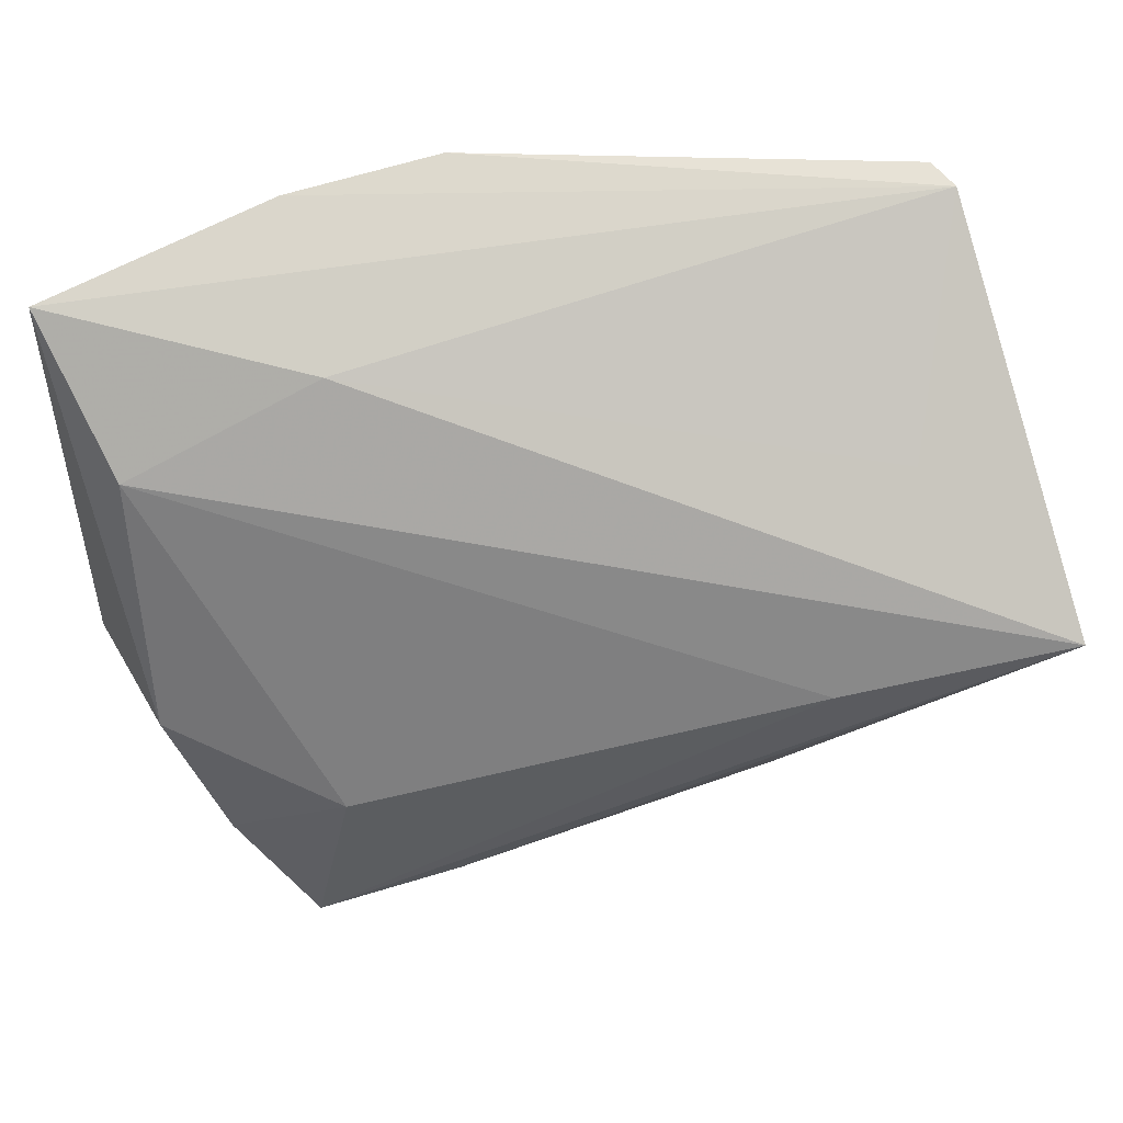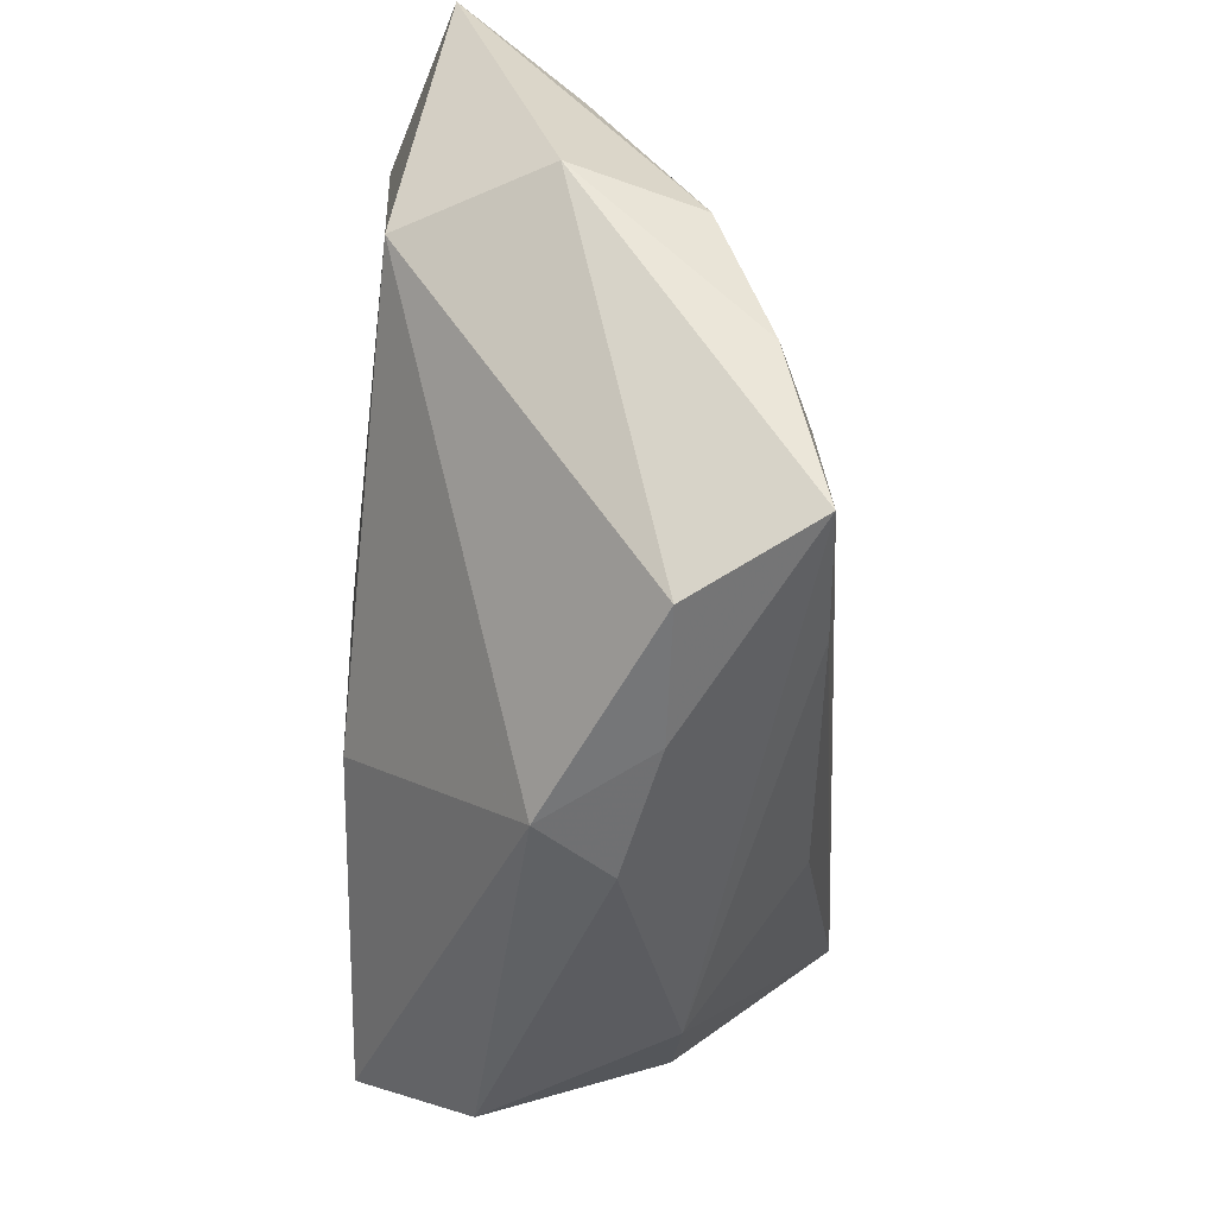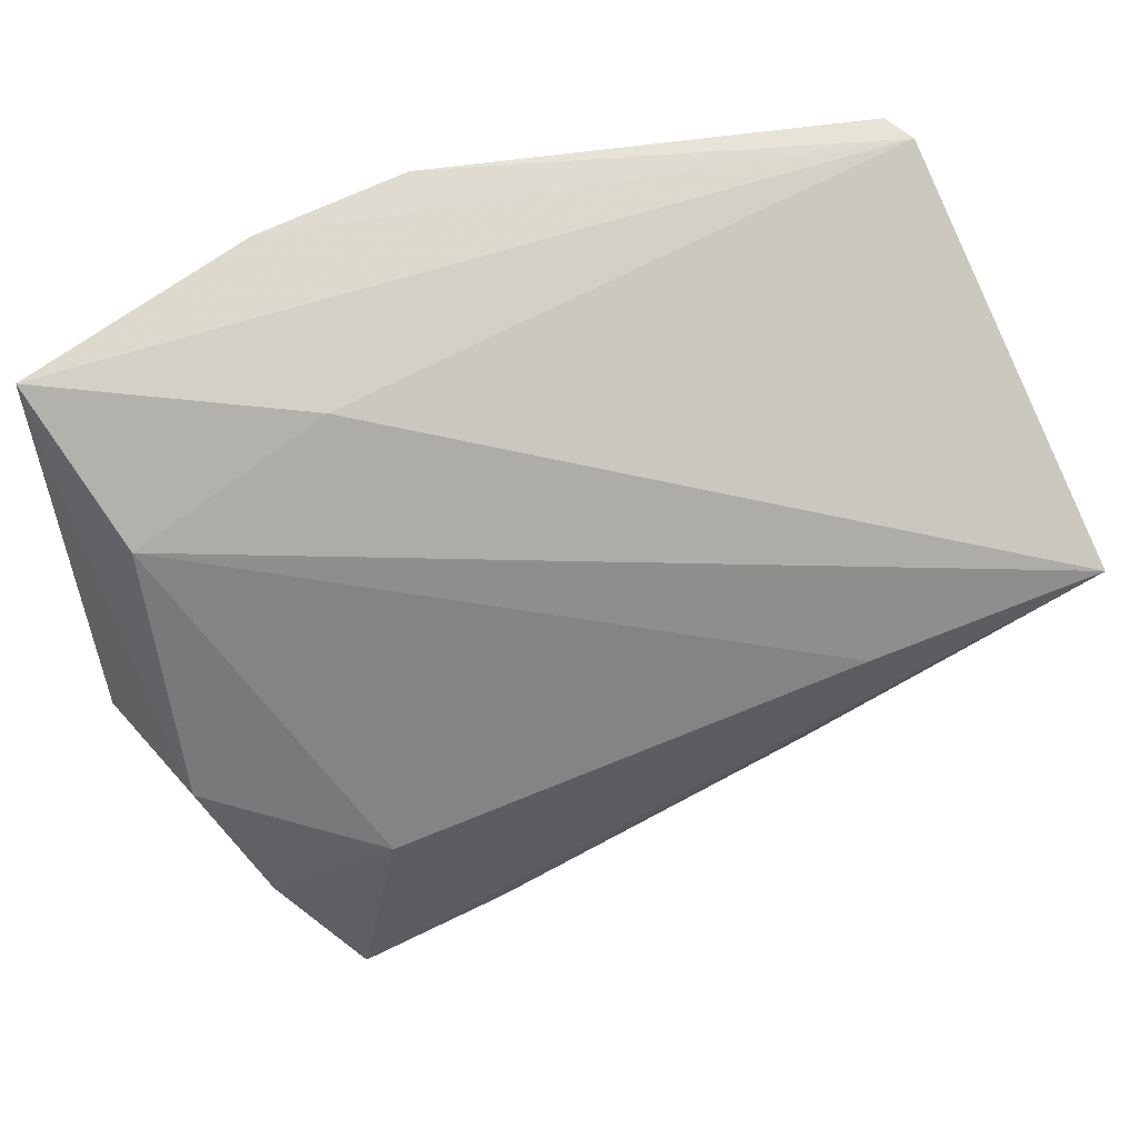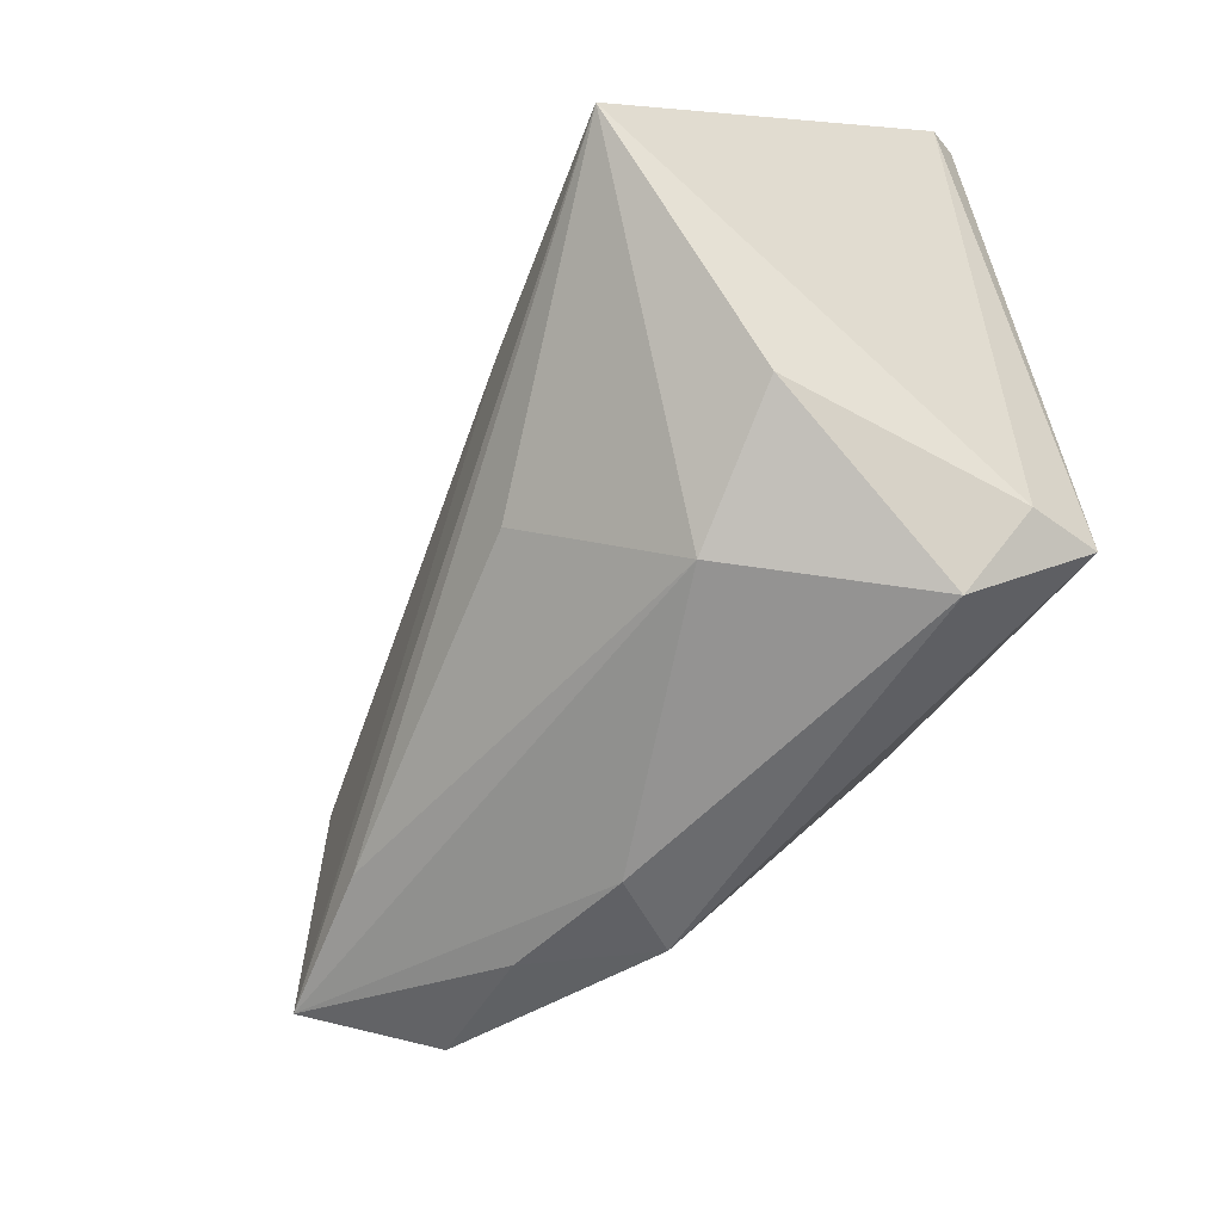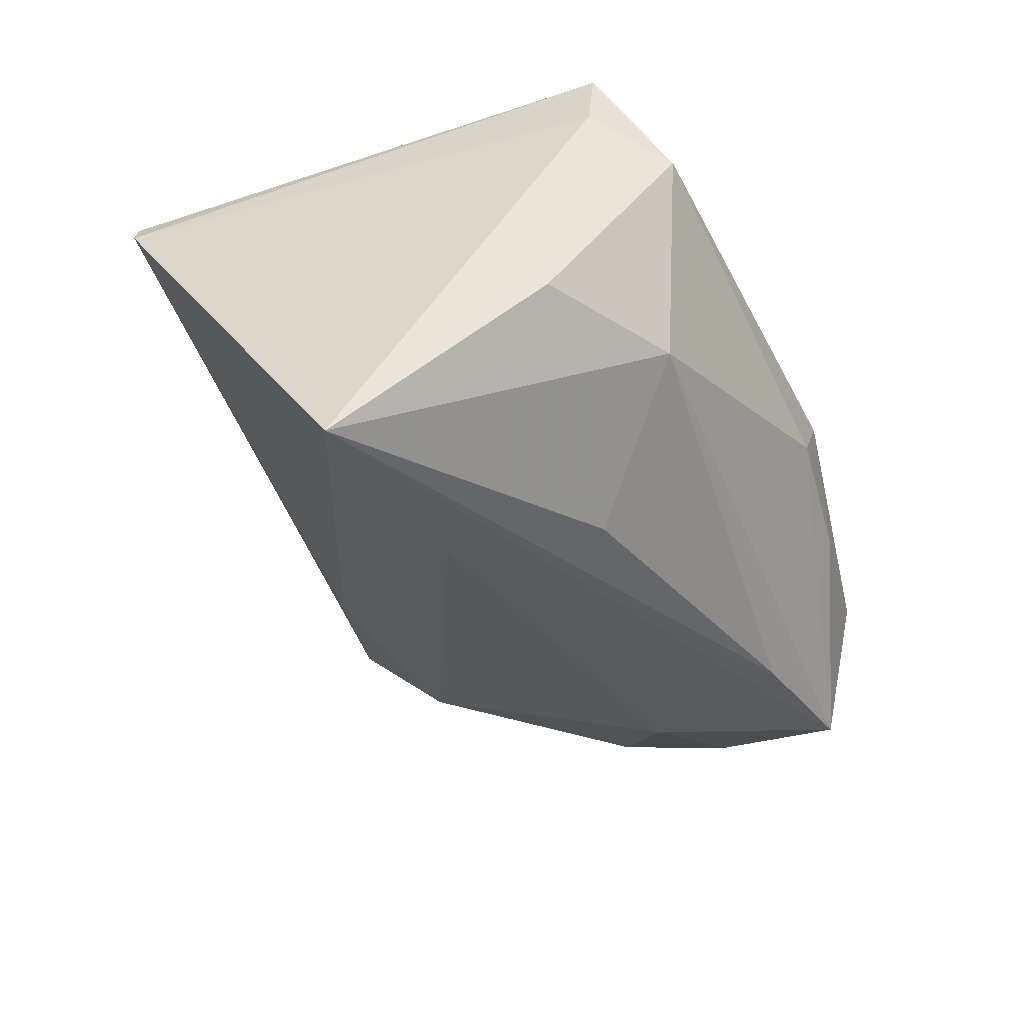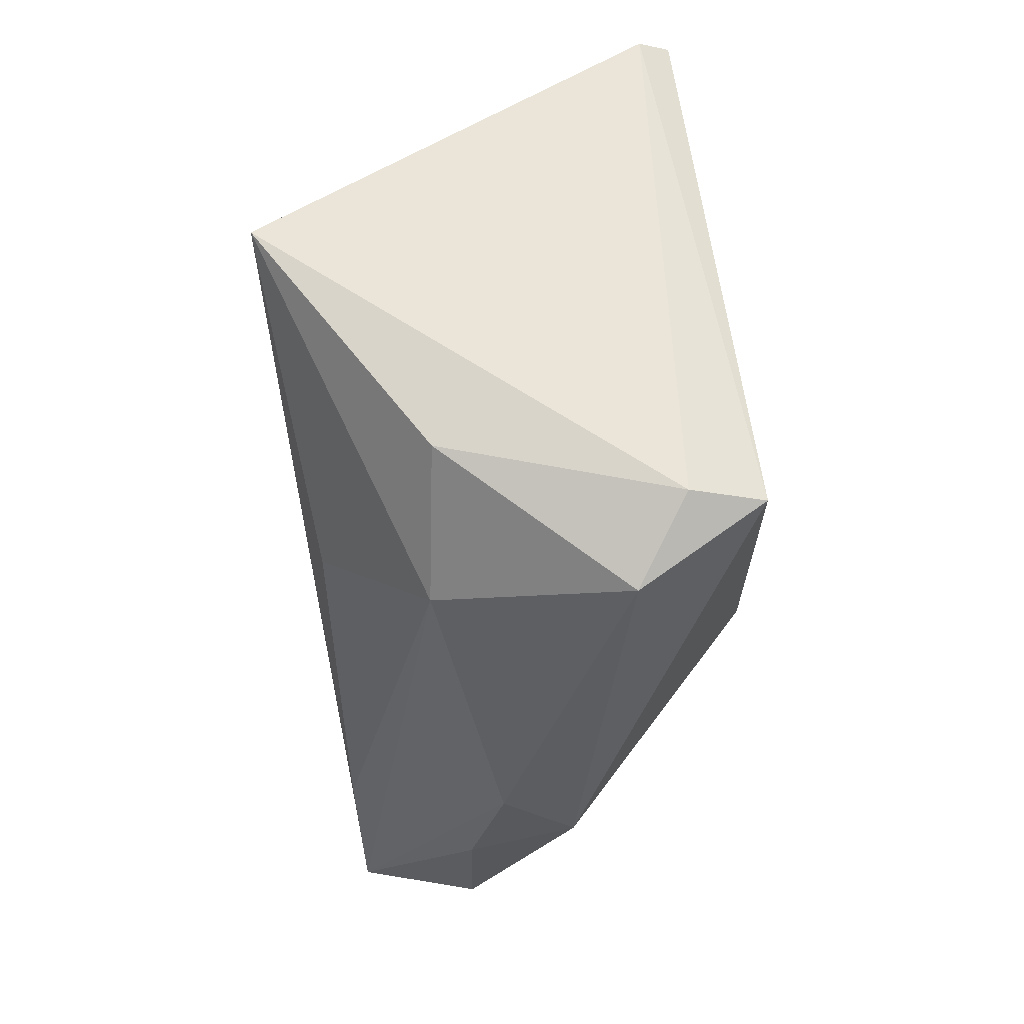
<metadata>
{"format":"obj","ext":"obj","renderer":"f3d","projection":"perspective","resolution":1024,"background":"white","views":[{"elev":55.4,"azim":168.3,"up":"+Y"},{"elev":-57.0,"azim":89.4,"up":"+Y"},{"elev":54.5,"azim":157.8,"up":"+Y"},{"elev":-45.0,"azim":-115.7,"up":"+Y"},{"elev":-37.6,"azim":-75.0,"up":"+Z"},{"elev":-27.1,"azim":-89.1,"up":"+Y"}]}
</metadata>
<code>
v 0.03041 -0.04039 -0.01007
v 0.02759 0.0338 0.001812
v 0.005537 -0.04055 0.002954
v 0.009221 -0.007025 0.02216
v 0.01034 0.04276 0.02301
v 0.01451 -0.04032 -0.009667
v -0.00426 -0.01645 0.02301
v 0.05688 0.03985 0.01268
v 0.05688 -0.003114 0.0005974
v -0.001323 -0.03991 -0.005369
v -0.01807 -0.01604 -0.02624
v -0.04669 -0.01647 -0.01211
v -0.04269 0.03865 0.01464
v 0.03696 0.03876 0.02054
v 0.05091 0.02569 -0.00166
v -0.05076 0.00784 -0.03194
v 0.03754 -0.03569 -0.02447
v 0.04873 -0.002688 0.01778
v 0.02006 -0.03035 -0.02522
v -0.03514 0.02114 -0.01359
v 0.03257 -0.01237 -0.02415
v -0.04138 -0.03094 0.009369
v -0.04658 -0.02184 0.01463
v -0.04479 0.03794 0.01116
v 0.02888 0.04237 0.02074
v -0.03217 -0.02764 -0.01277
v -0.04453 -0.02212 0.02301
v 0.05193 -0.003916 -0.01399
v 0.04609 -0.01936 -0.01991
v -0.02306 0.002052 -0.0296
f 1 17 9
f 1 9 18
f 18 9 8
f 12 22 23
f 23 22 27
f 23 16 12
f 27 22 3
f 1 18 3
f 26 22 12
f 12 16 26
f 16 11 26
f 17 16 30
f 30 21 17
f 8 9 28
f 19 16 17
f 19 11 16
f 17 26 19
f 19 26 11
f 5 13 27
f 16 23 24
f 27 13 24
f 24 23 27
f 8 2 24
f 13 5 24
f 27 3 7
f 7 3 18
f 7 5 27
f 10 3 22
f 22 26 10
f 10 26 17
f 17 21 29
f 21 28 29
f 29 9 17
f 29 28 9
f 8 28 15
f 15 28 21
f 21 30 15
f 15 2 8
f 15 30 16
f 16 2 15
f 14 18 8
f 20 2 16
f 16 24 20
f 20 24 2
f 1 3 6
f 3 10 6
f 6 17 1
f 6 10 17
f 25 14 8
f 5 14 25
f 8 24 25
f 25 24 5
f 5 7 4
f 4 14 5
f 4 7 18
f 18 14 4

</code>
